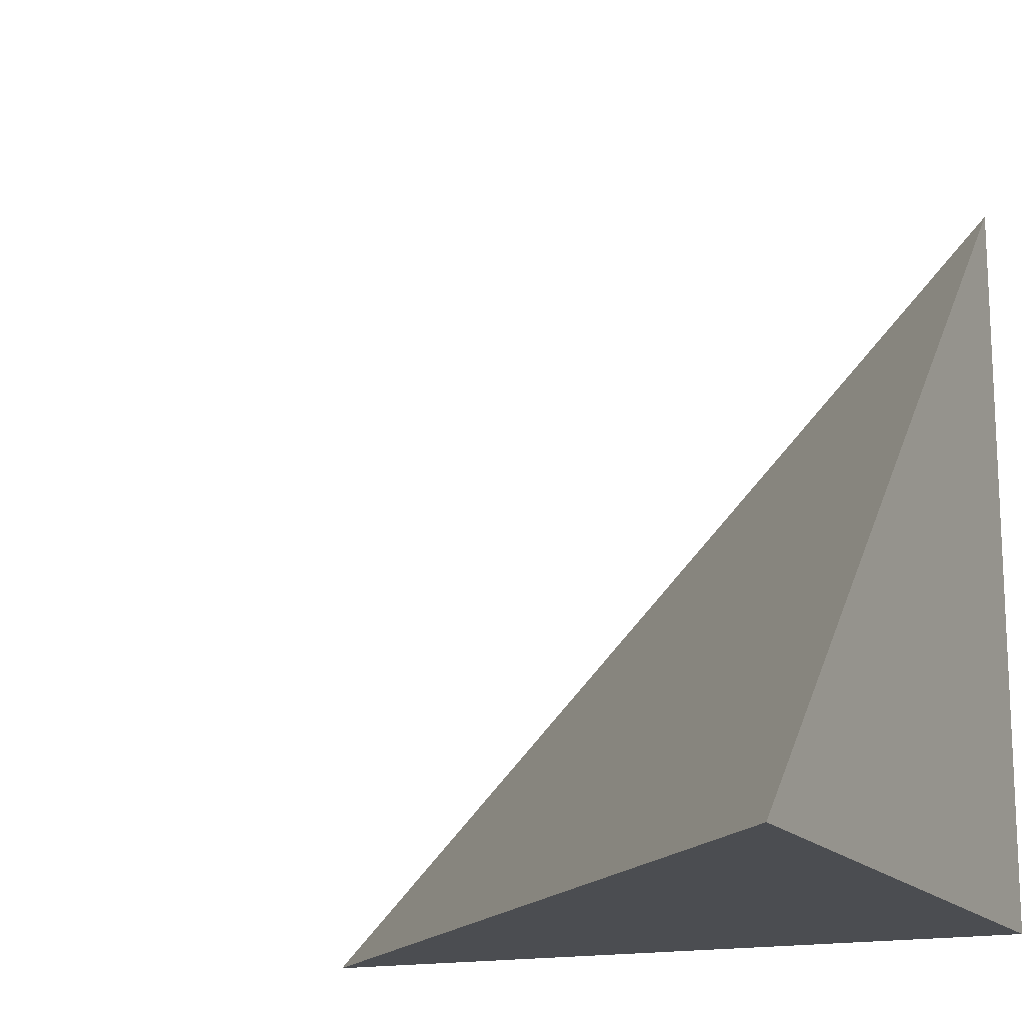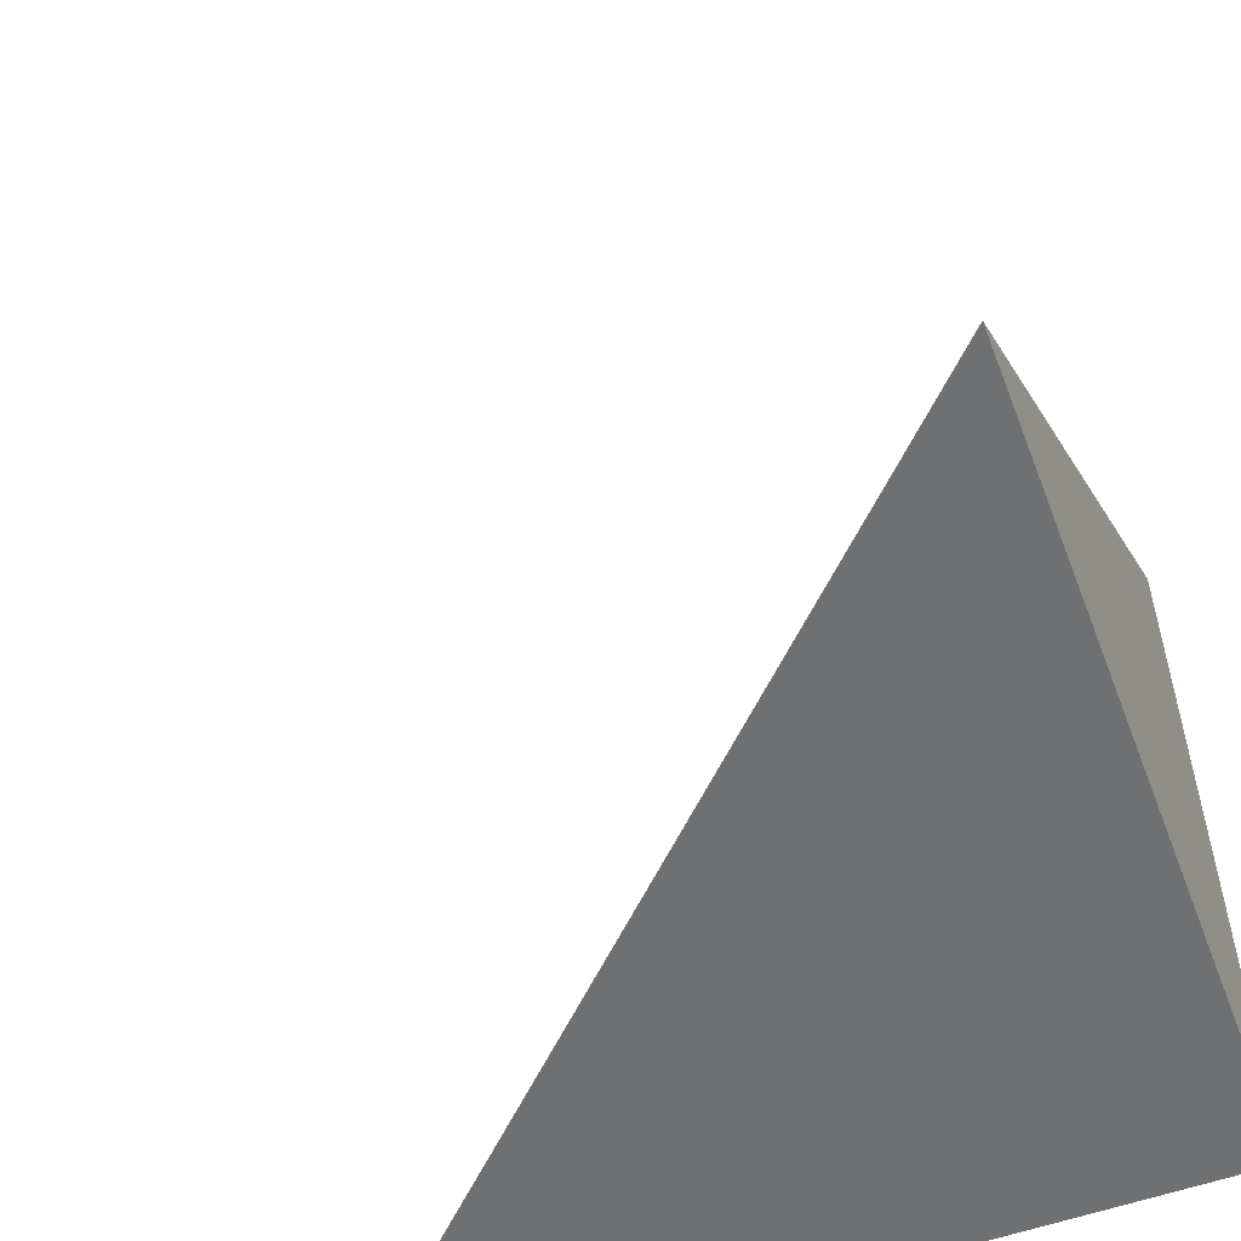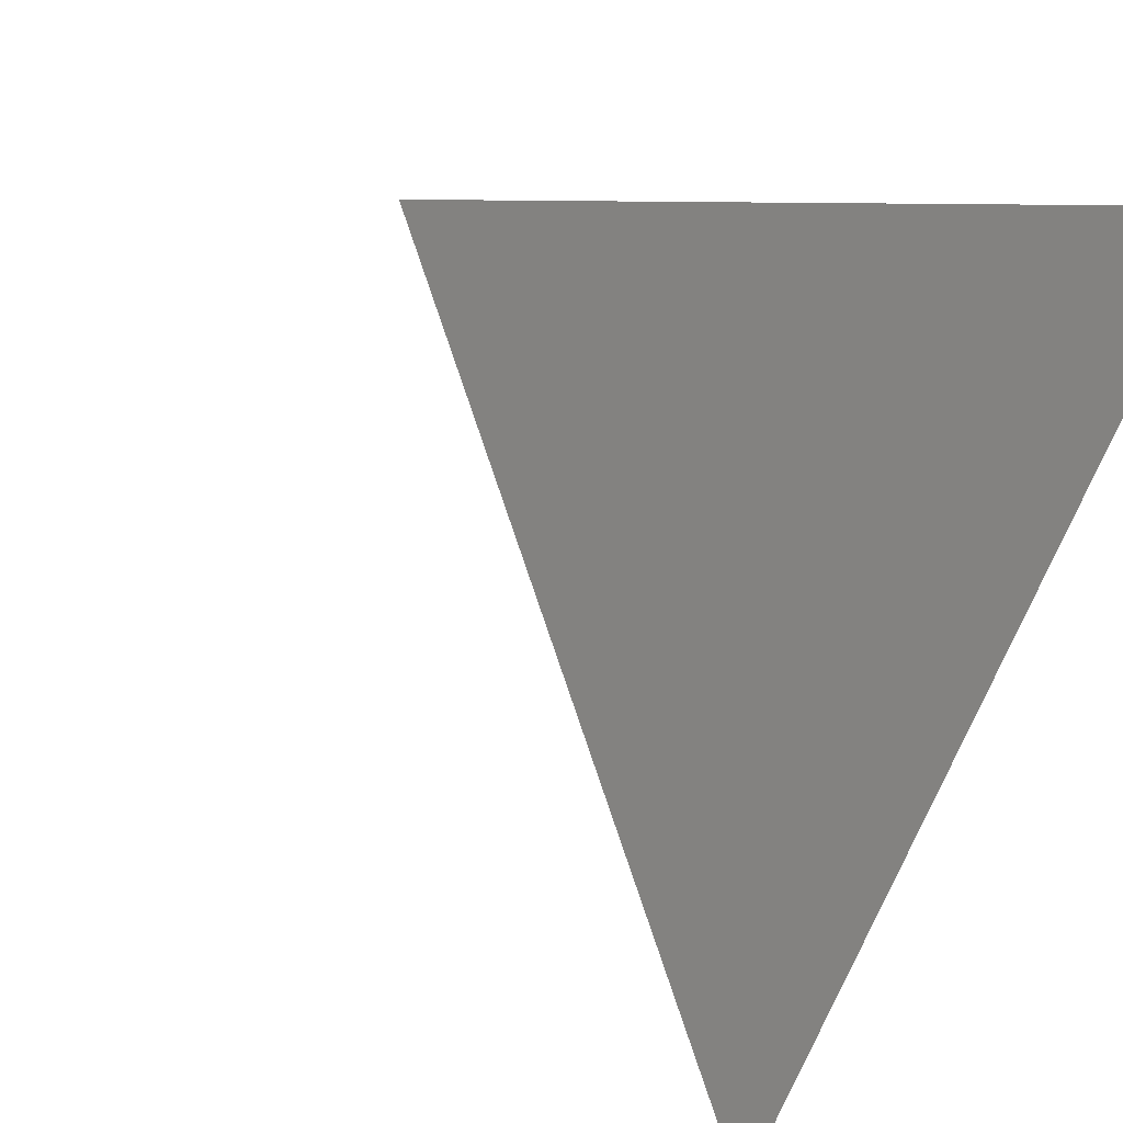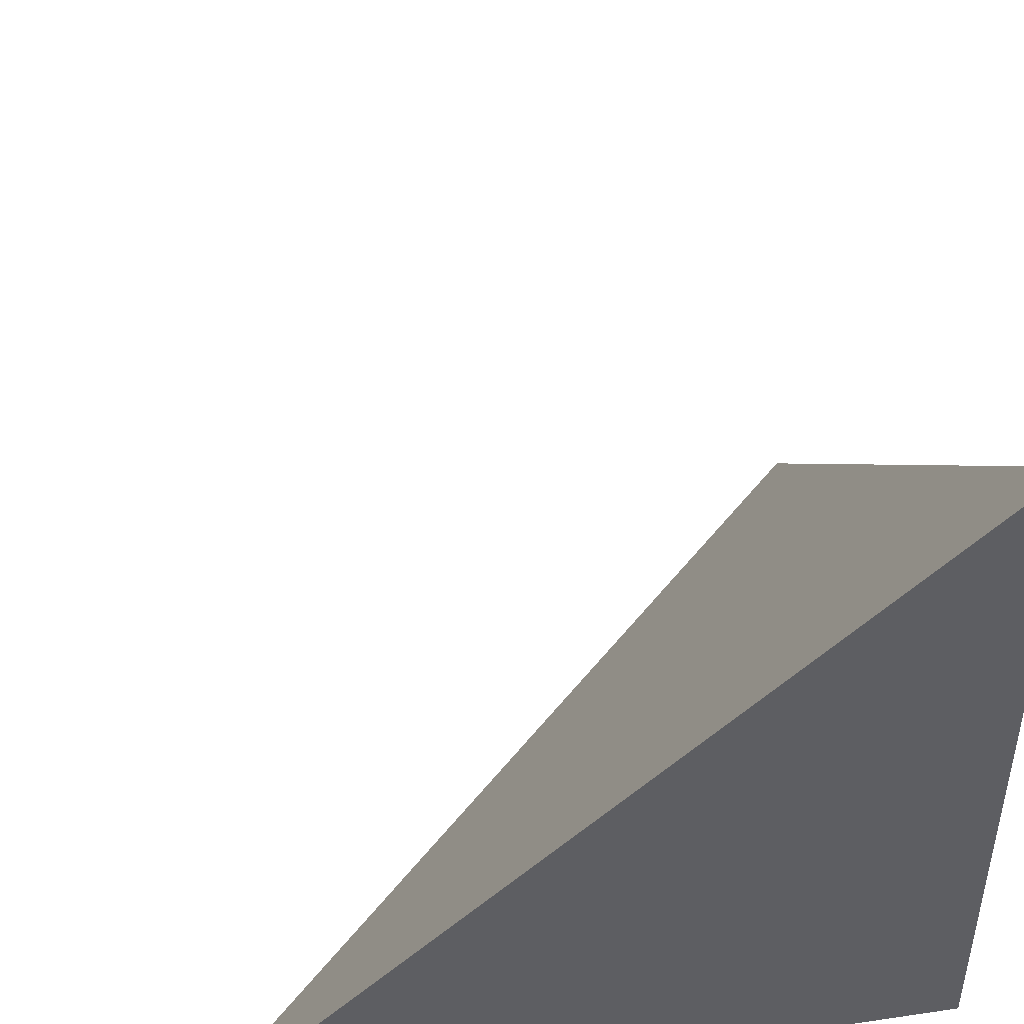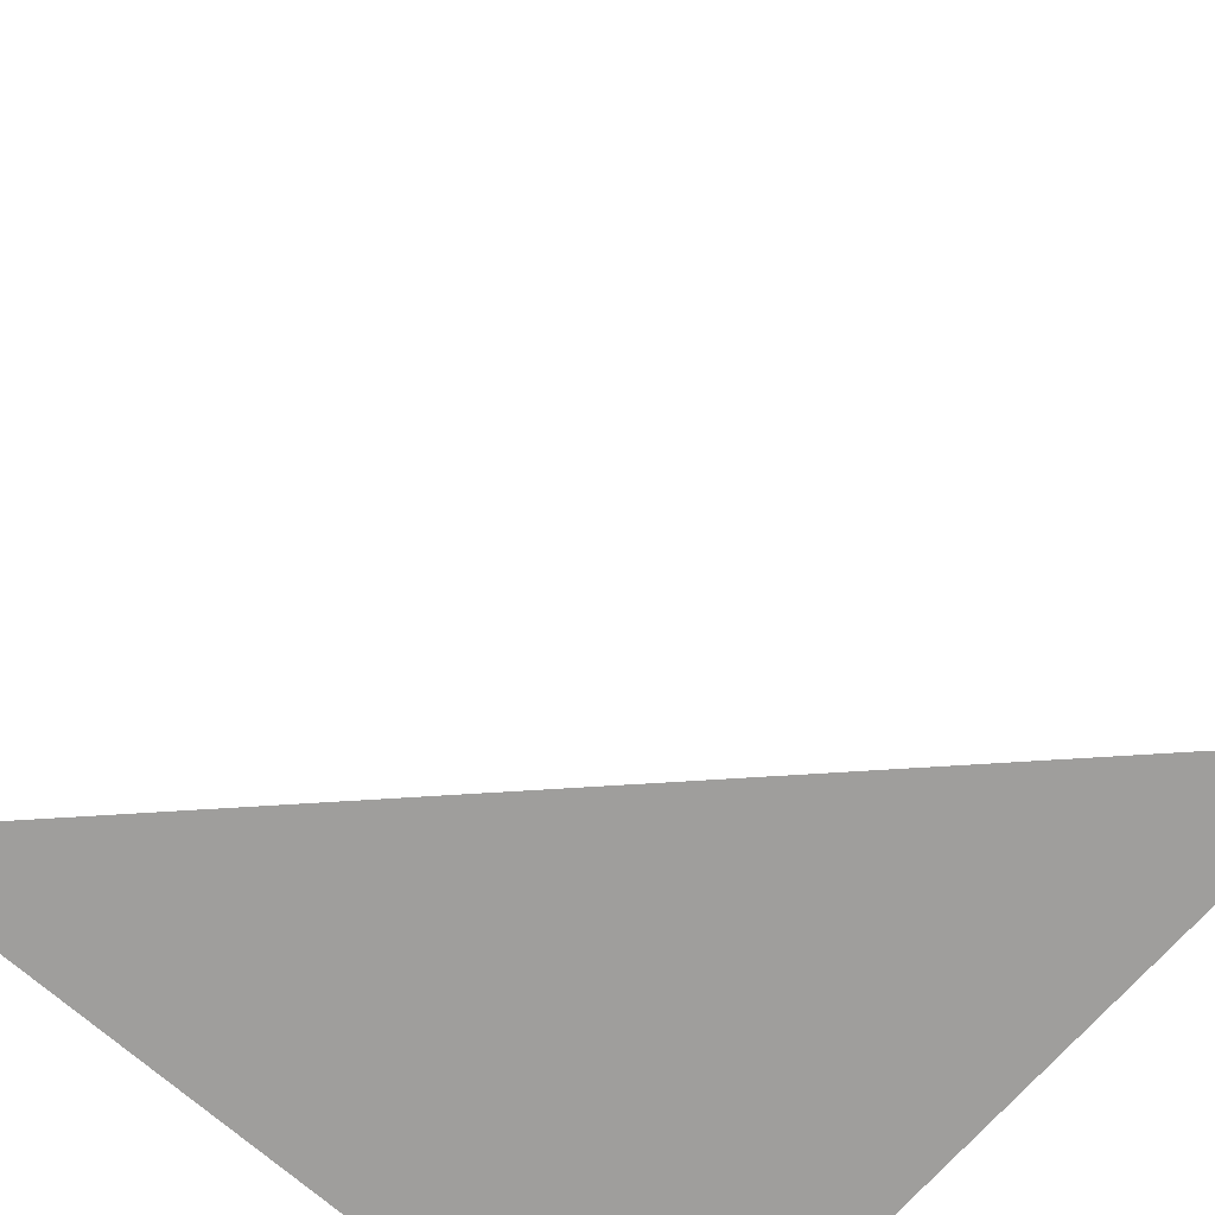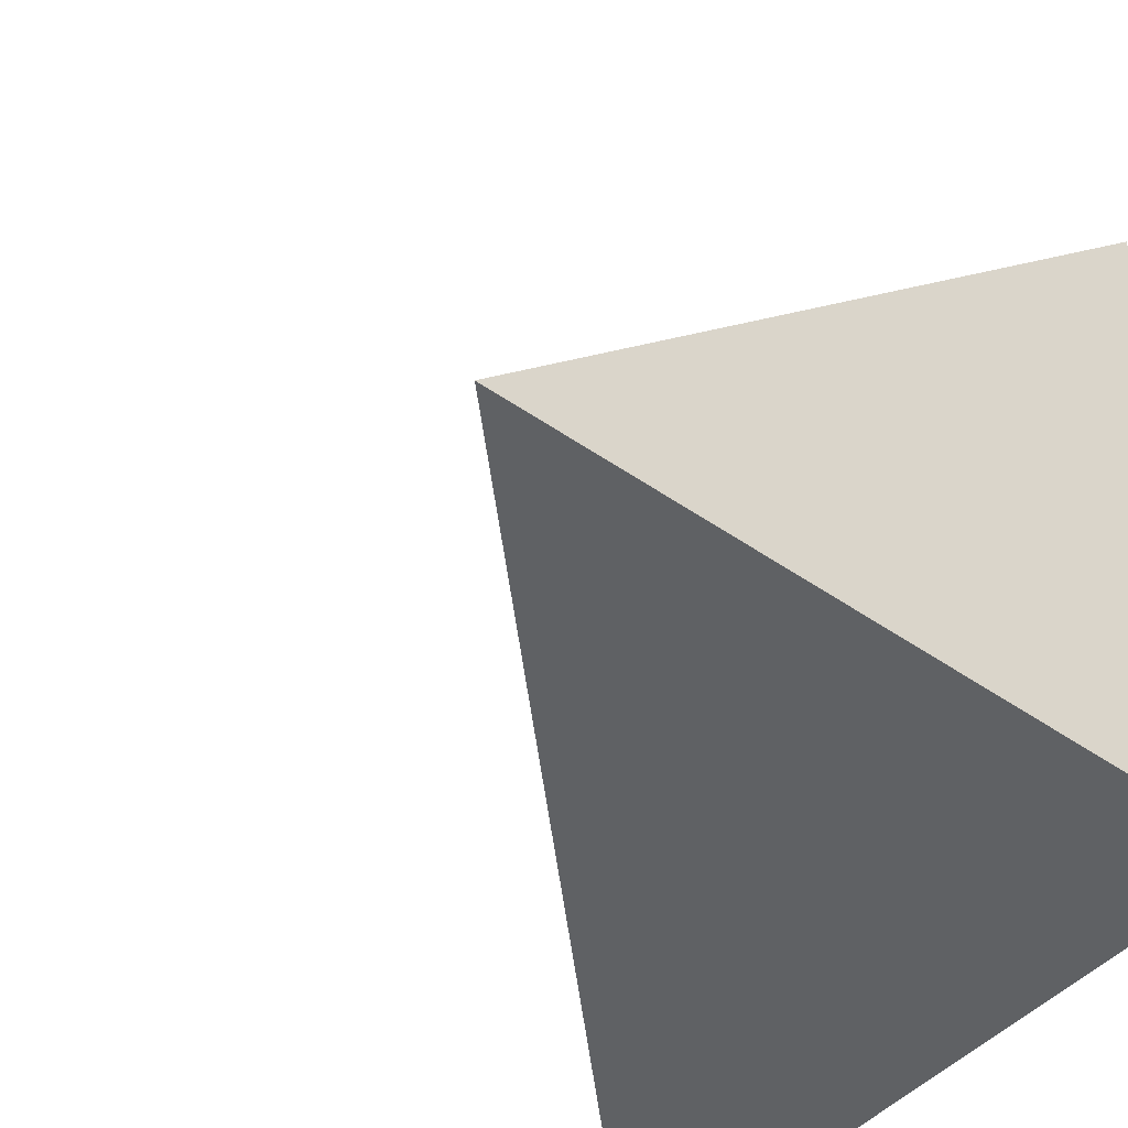
<metadata>
{"format":"obj","ext":"obj","renderer":"f3d","projection":"perspective","resolution":1024,"background":"white","views":[{"elev":-15.8,"azim":-155.4,"up":"+Z"},{"elev":-54.9,"azim":110.8,"up":"+Y"},{"elev":73.4,"azim":-153.5,"up":"+Z"},{"elev":46.6,"azim":-99.6,"up":"+Z"},{"elev":-71.0,"azim":138.6,"up":"+Z"},{"elev":-45.9,"azim":-128.8,"up":"+Z"}]}
</metadata>
<code>
v  1  -354.6  1
v  2  -354.6  1
v  1  -353.6  1
v  1  -354.6  2
f 1 3 2
f 1 4 3
f 1 2 4
f 2 3 4

</code>
